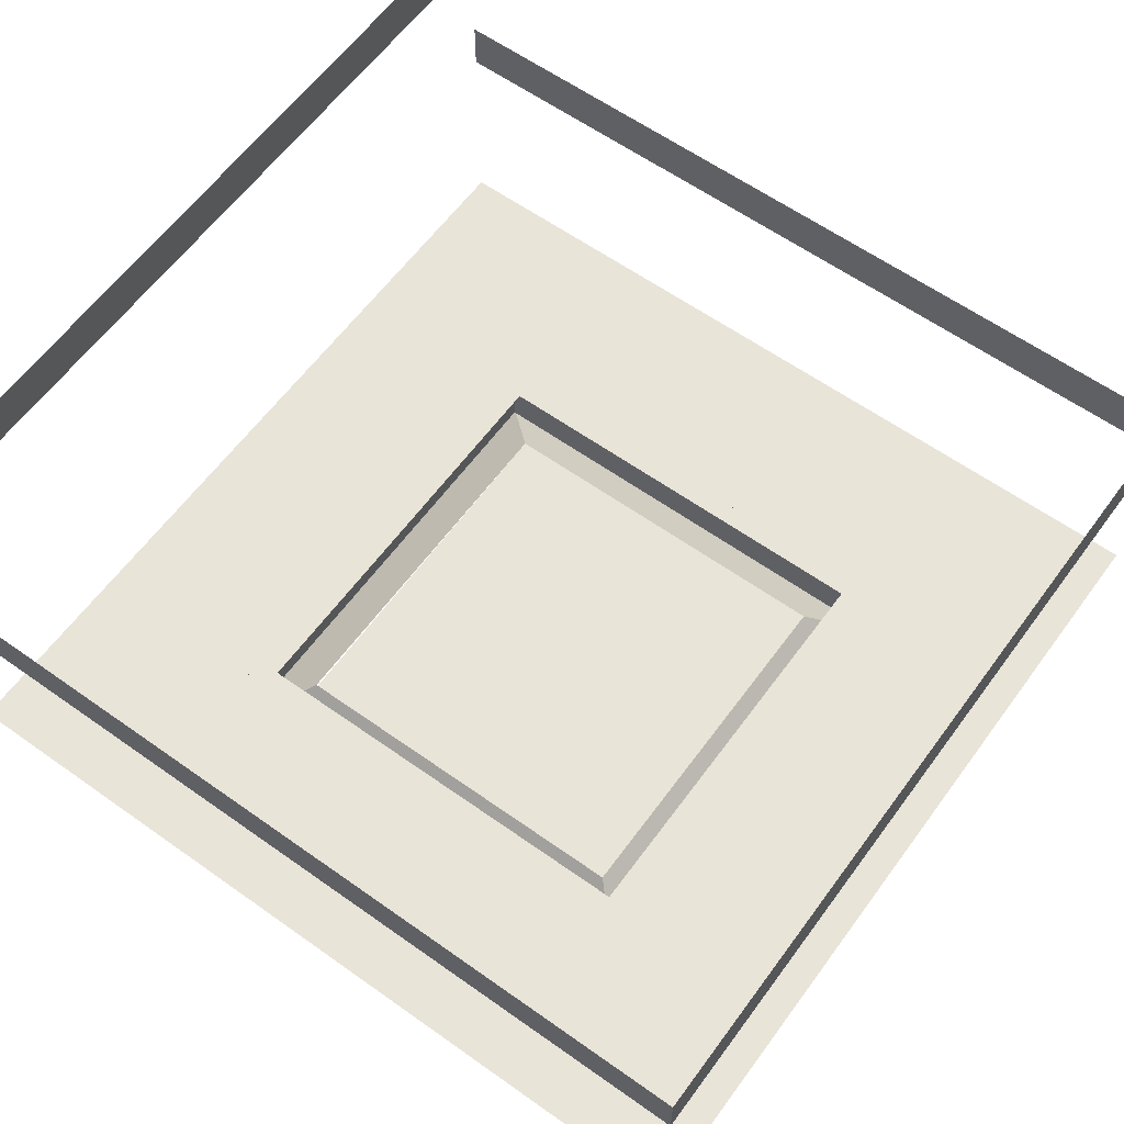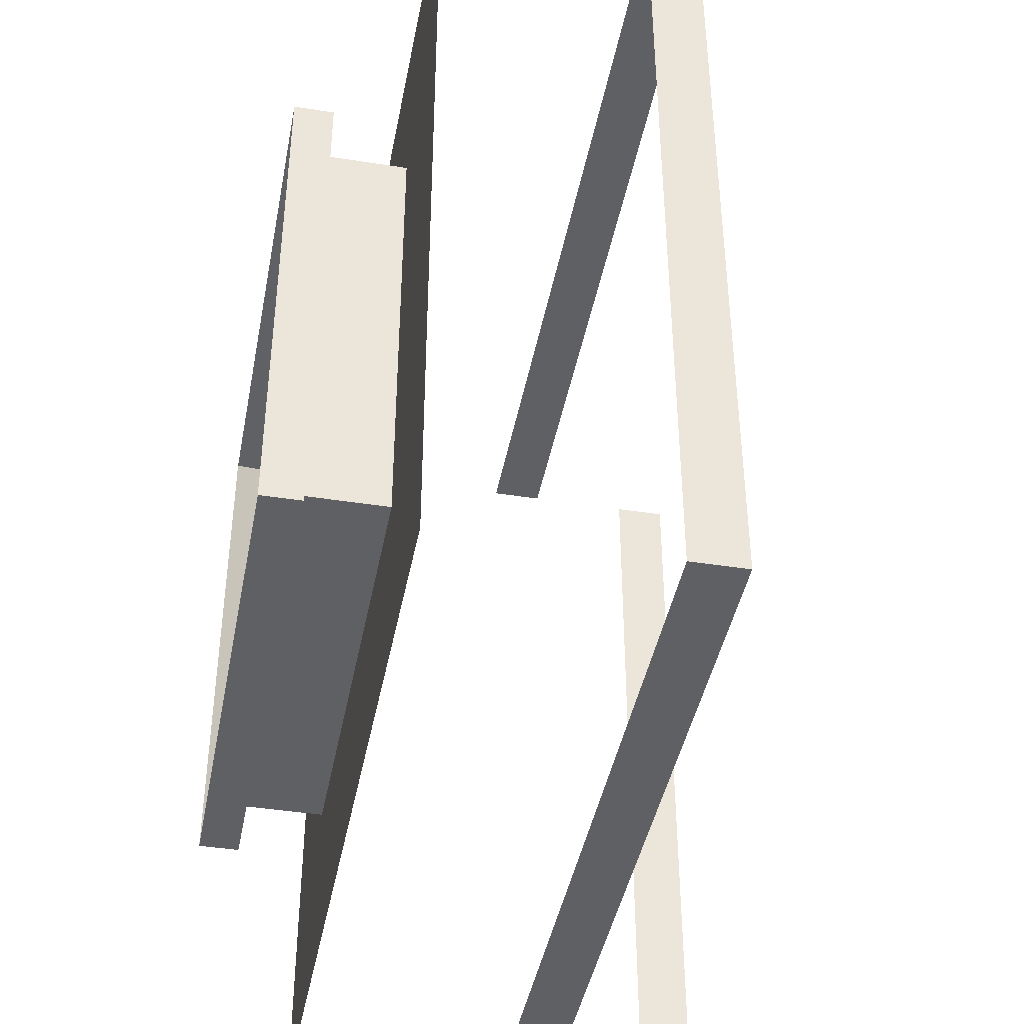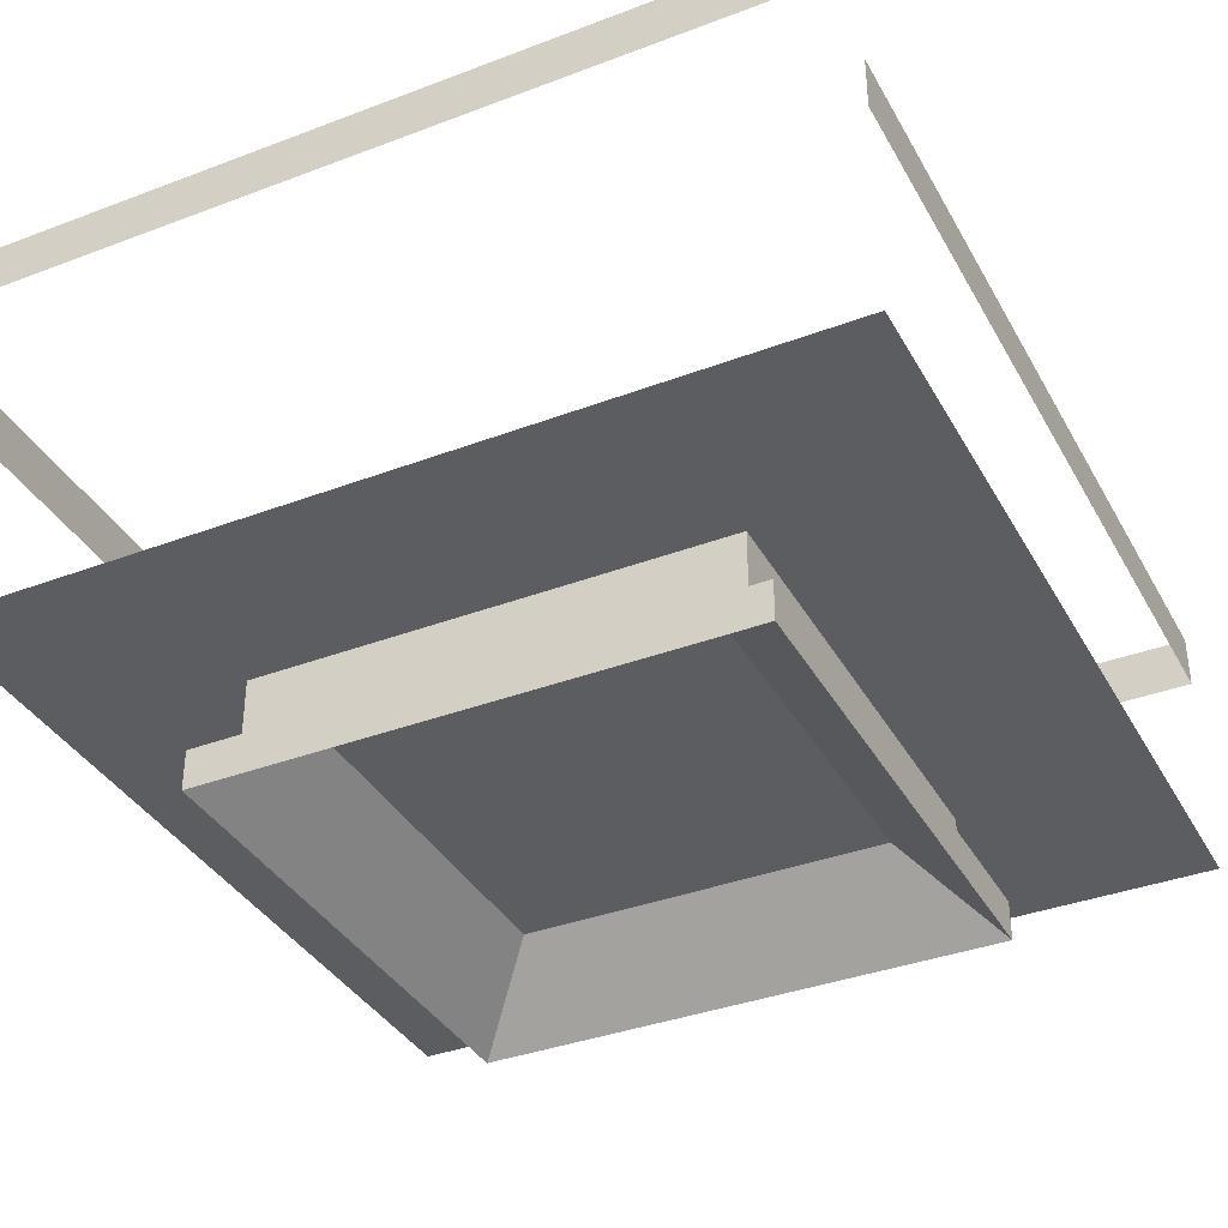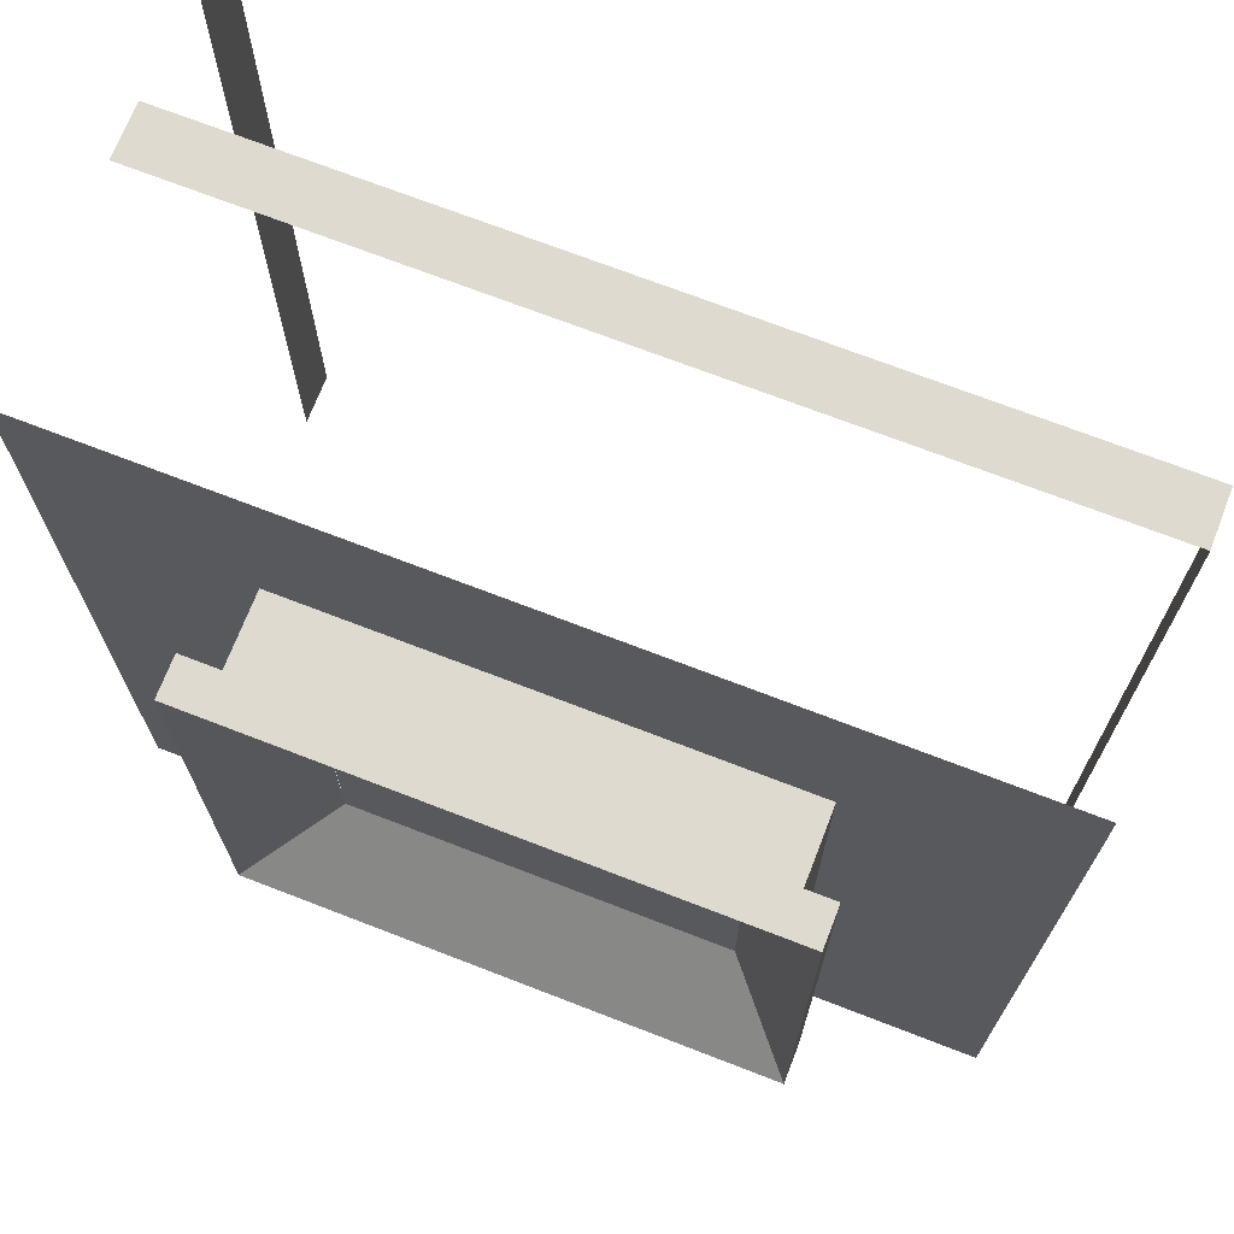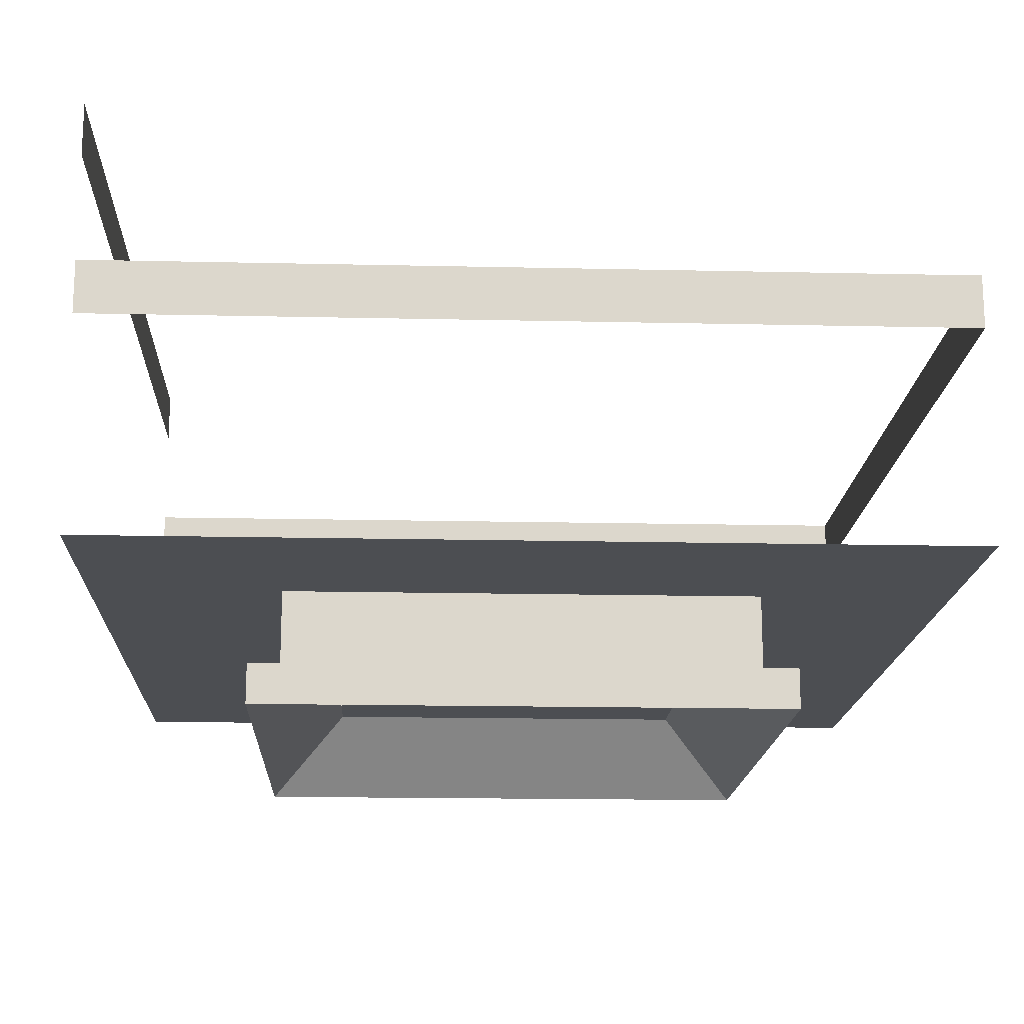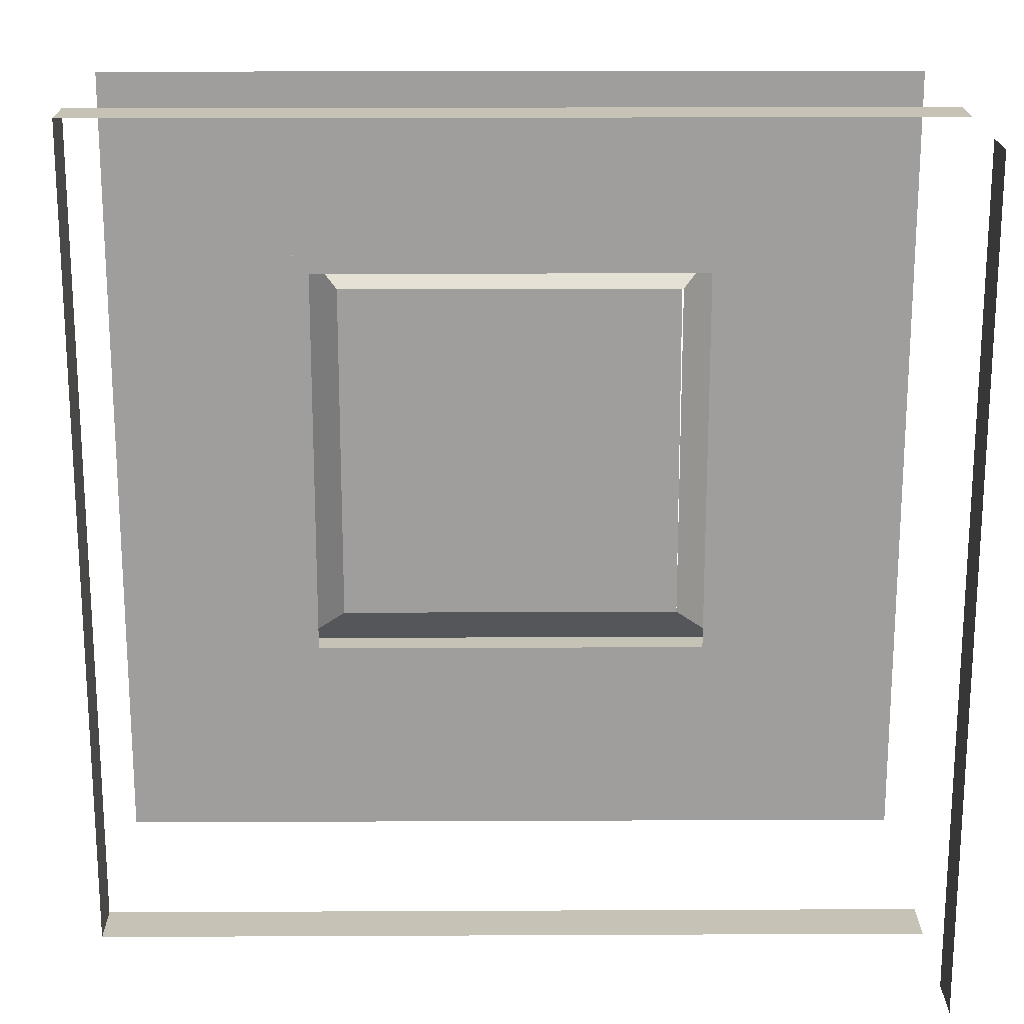
<metadata>
{"format":"obj","ext":"obj","renderer":"f3d","projection":"perspective","resolution":1024,"background":"white","views":[{"elev":60.7,"azim":36.0,"up":"+Y"},{"elev":-42.5,"azim":79.3,"up":"+Z"},{"elev":-36.8,"azim":-63.9,"up":"+Y"},{"elev":70.9,"azim":21.2,"up":"+Z"},{"elev":-16.5,"azim":-2.6,"up":"+Y"},{"elev":19.2,"azim":179.5,"up":"+Z"}]}
</metadata>
<code>
v -1 -0.25 -1
v -2 -0.25 -1
v -2 -0.25 -2
v -1 -0.25 -2
v 0 -0.25 -1
v 0 -0.25 -2
v 1 -0.25 -1
v 1 -0.25 -2
v 2 -0.25 -1
v 2 -0.25 0
v 1 -0.25 0
v 2 -0.25 1
v 1 -0.25 1
v 2 -0.25 2
v 1 -0.25 2
v 0 -0.25 1
v 0 -0.25 2
v -1 -0.25 1
v -1 -0.25 2
v -2 -0.25 1
v -2 -0.25 0
v -1 -0.25 0
v -2 -0.25 2
v 2 -0.25 -2
v -1.25 -0.8125 -1.25
v -0.875 -0.4375 -0.875
v -0.875 -0.4375 0
v -1.25 -0.8125 0
v -1.25 -0.625 0
v -1.25 -0.625 -1.25
v 0 -0.8125 -1.25
v 0 -0.4375 -0.875
v 1.25 -0.8125 -1.25
v 0.875 -0.4375 -0.875
v 1.25 -0.8125 0
v 0.875 -0.4375 0
v 1.25 -0.8125 1.25
v 0.875 -0.4375 0.875
v 0 -0.8125 1.25
v 0 -0.4375 0.875
v -1.25 -0.8125 1.25
v -0.875 -0.4375 0.875
v -0.8672 -0.4375 0.875
v -2 1.75 -1
v -2 1.75 -2
v -2 1.5 -2
v -2 1.5 -1
v -2 1.75 0
v -2 1.5 0
v -2 1.75 1
v -2 1.5 1
v -2 1.75 2
v -2 1.5 2
v -2 1 -2
v -1 1 -2
v -1 0.75 -2
v -2 0.75 -2
v 0 1 -2
v 0 0.75 -2
v 1 1 -2
v 1 0.75 -2
v 2 1 -2
v 2 0.75 -2
v 2 1 -1
v 2 0.75 -1
v 2 1 0
v 2 0.75 0
v 2 1 1
v 2 0.75 1
v 2 1 2
v 2 0.75 2
v 1 1 2
v 1 0.75 2
v 0 1 2
v 0 0.75 2
v -1 1 2
v -1 0.75 2
v -2 1 2
v -2 0.75 2
v 0 -0.25 1.094
v -1.109 -0.25 1.094
v -1.109 -0.625 1.094
v 0 -0.625 1.094
v 1.109 -0.25 1.094
v 1.109 -0.625 1.094
v 1.109 -0.25 0
v 1.109 -0.625 0
v 1.109 -0.25 -1.094
v 1.109 -0.625 -1.094
v 0 -0.25 -1.094
v 0 -0.625 -1.094
v -1.109 -0.25 -1.094
v -1.109 -0.625 -1.094
v -1.109 -0.25 0
v -1.109 -0.625 0
v 0 -0.625 -1.25
v 1.25 -0.625 -1.25
v 1.25 -0.625 0
v 1.25 -0.625 1.25
v 0 -0.625 1.25
v -1.25 -0.625 1.25
v -2 1.188 -1
v -2 1.82 -1
v -2 1.188 -2
v -2 1.188 0
v -2 1.82 0
v -2 1.188 2
v -2 1.82 2
v -2 1.188 1
v -2 1.82 1
v -2 0.4375 -2
v -2 1.07 -2
v -1 0.4375 -2
v -1 1.07 -2
v 0 0.4375 -2
v 0 1.07 -2
v 1 0.4375 -2
v 1 1.07 -2
v 2 0.4375 -2
v 2 1.07 -2
v 2 0.4375 -1
v 2 1.07 -1
v 2 0.4375 0
v 2 1.07 0
v 2 0.4375 1
v 2 1.07 1
v 2 0.4375 2
v 2 1.07 2
v 1 0.4375 2
v 1 1.07 2
v 0 0.4375 2
v 0 1.07 2
v -1 0.4375 2
v -1 1.07 2
v -2 0.4375 2
v 0 -0.9375 1.094
v 0 -0.1875 1.094
v -1.109 -0.9375 1.094
v 1.109 -0.9375 1.094
v 1.109 -0.1875 1.094
v -1.109 -0.1875 1.094
v -1.109 -0.9375 0
v -1.109 -0.1875 0
v -1.109 -0.9375 -1.094
v -1.109 -0.1875 -1.094
v 0 -0.9375 -1.094
v 0 -0.1875 -1.094
v 1.109 -0.9375 -1.094
v 1.109 -0.1875 -1.094
v 1.109 -0.9375 0
v 1.109 -0.1875 0
v -1.25 -1.312 -1.25
v -1.25 -0.5625 -1.25
v 0 -1.312 -1.25
v 0 -0.5625 -1.25
v 1.25 -1.312 -1.25
v 1.25 -0.5625 -1.25
v 1.25 -1.312 0
v 1.25 -0.5625 0
v 1.25 -1.312 1.25
v 1.25 -0.5625 1.25
v 0 -1.312 1.25
v 0 -0.5625 1.25
v -1.25 -1.312 1.25
v -1.25 -0.5625 1.25
v -1.25 -1.312 0
v -1.25 -0.5625 0
v -1 -0.25 -1
v -1 -0.25 -1
f 1 2 3
f 1 3 4
f 1 4 5
f 5 4 6
f 5 6 7
f 7 6 8
f 7 8 9
f 7 9 10
f 7 10 11
f 11 10 12
f 11 12 13
f 13 12 14
f 13 14 15
f 13 15 16
f 16 15 17
f 16 17 18
f 18 17 19
f 18 19 20
f 18 20 21
f 18 21 22
f 22 21 2
f 22 2 1
f 20 19 23
f 8 24 9
f 25 26 27
f 25 27 28
f 25 28 29
f 25 29 30
f 25 30 31
f 25 31 26
f 26 31 32
f 32 31 33
f 32 33 34
f 34 33 35
f 34 35 36
f 36 35 37
f 36 37 38
f 38 37 39
f 38 39 40
f 40 39 41
f 40 41 42
f 42 41 28
f 42 28 27
f 44 45 46
f 44 46 47
f 44 47 48
f 48 47 49
f 48 49 50
f 50 49 51
f 50 51 52
f 52 51 53
f 54 55 56
f 54 56 57
f 55 58 59
f 55 59 56
f 58 60 61
f 58 61 59
f 60 62 63
f 60 63 61
f 62 64 65
f 62 65 63
f 64 66 67
f 64 67 65
f 66 68 69
f 66 69 67
f 68 70 71
f 68 71 69
f 70 72 73
f 70 73 71
f 72 74 75
f 72 75 73
f 74 76 77
f 74 77 75
f 76 78 79
f 76 79 77
f 80 81 82
f 80 82 83
f 80 83 84
f 84 83 85
f 84 85 86
f 86 85 87
f 86 87 88
f 88 87 89
f 88 89 90
f 90 89 91
f 90 91 92
f 92 91 93
f 92 93 94
f 94 93 95
f 94 95 81
f 81 95 82
f 31 30 96
f 31 96 33
f 33 96 97
f 33 97 35
f 35 97 98
f 35 98 37
f 37 98 99
f 37 99 39
f 39 99 100
f 39 100 41
f 41 100 101
f 41 101 28
f 28 101 29
f 43 26 34
f 43 34 38

</code>
